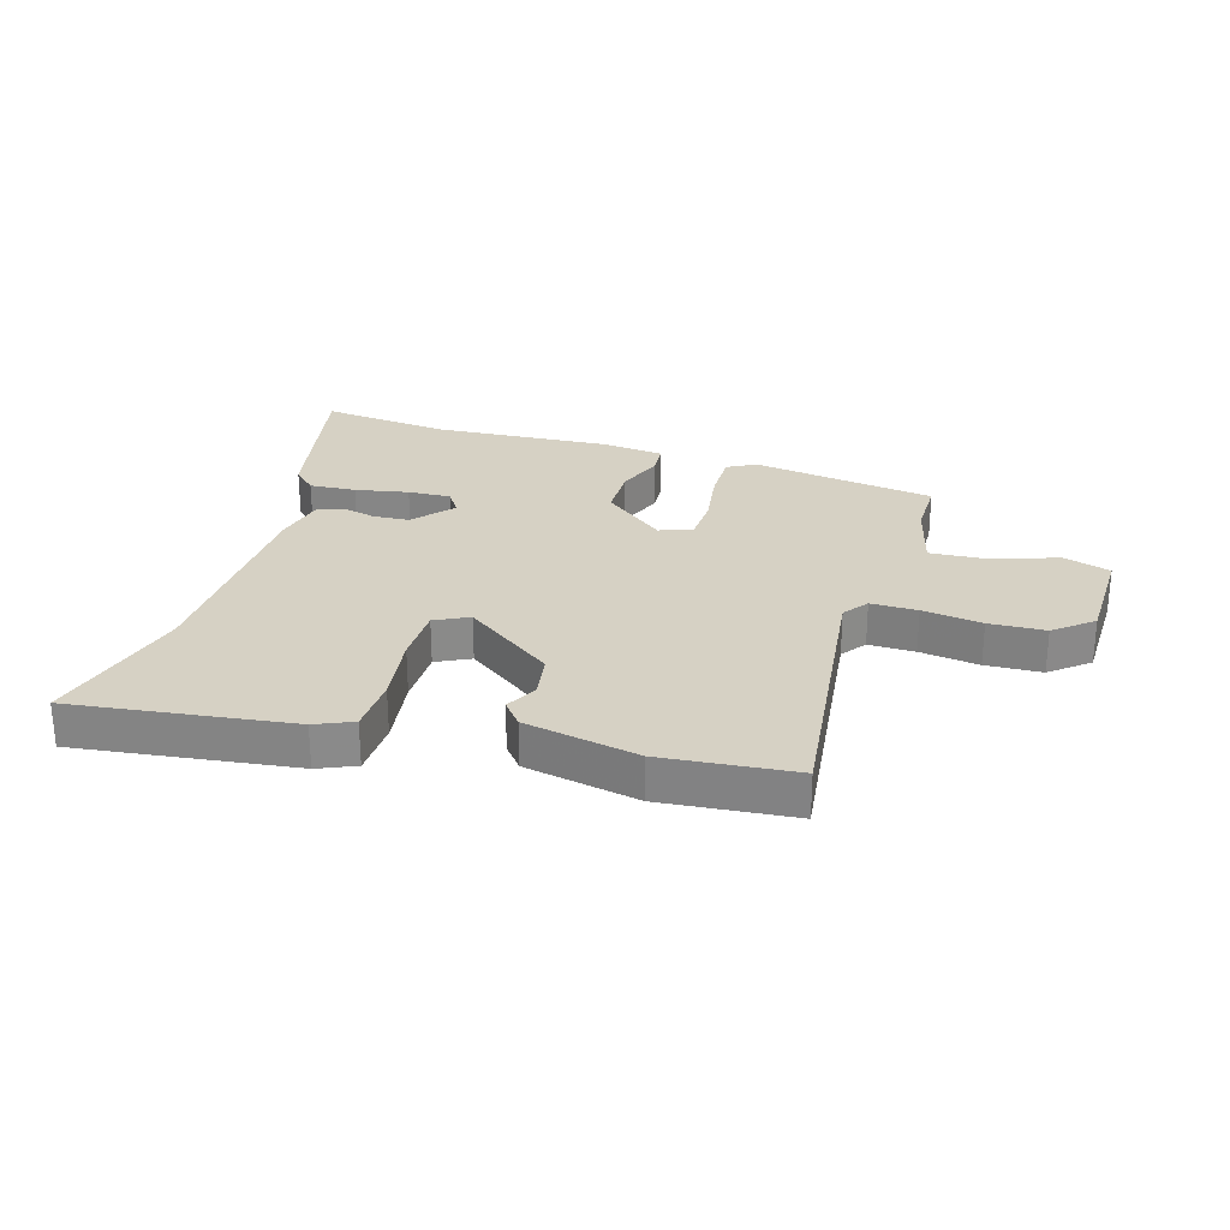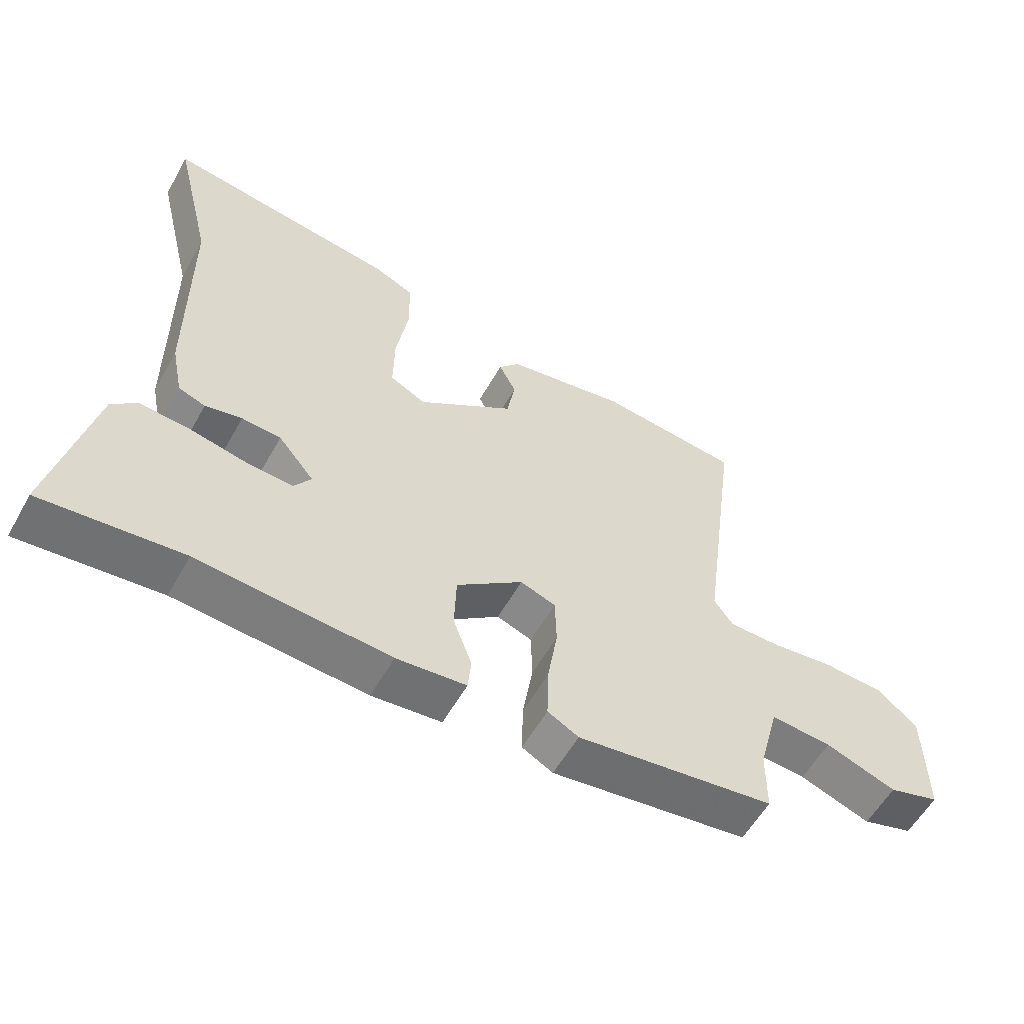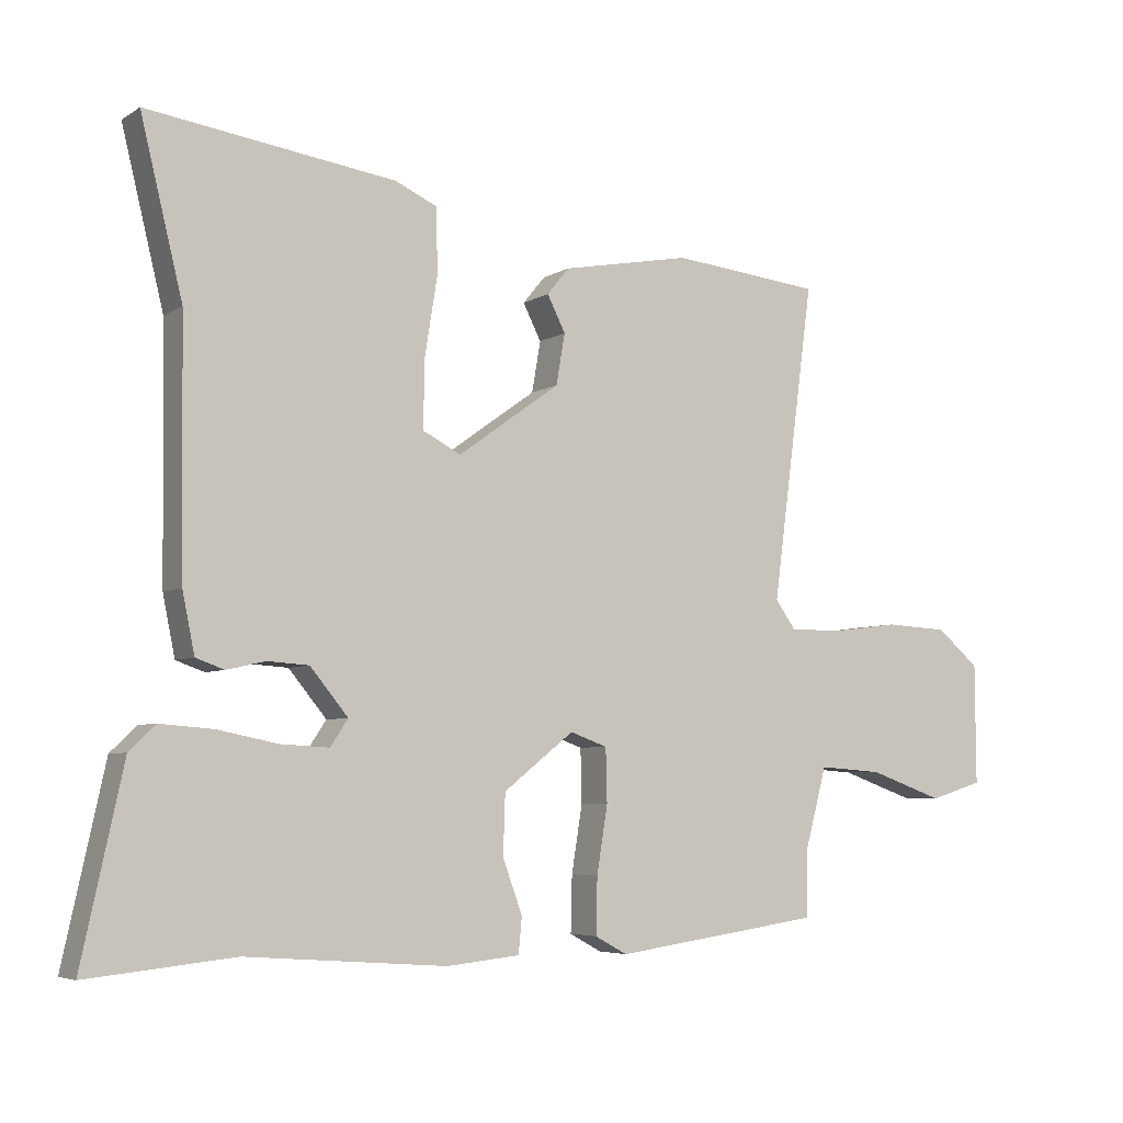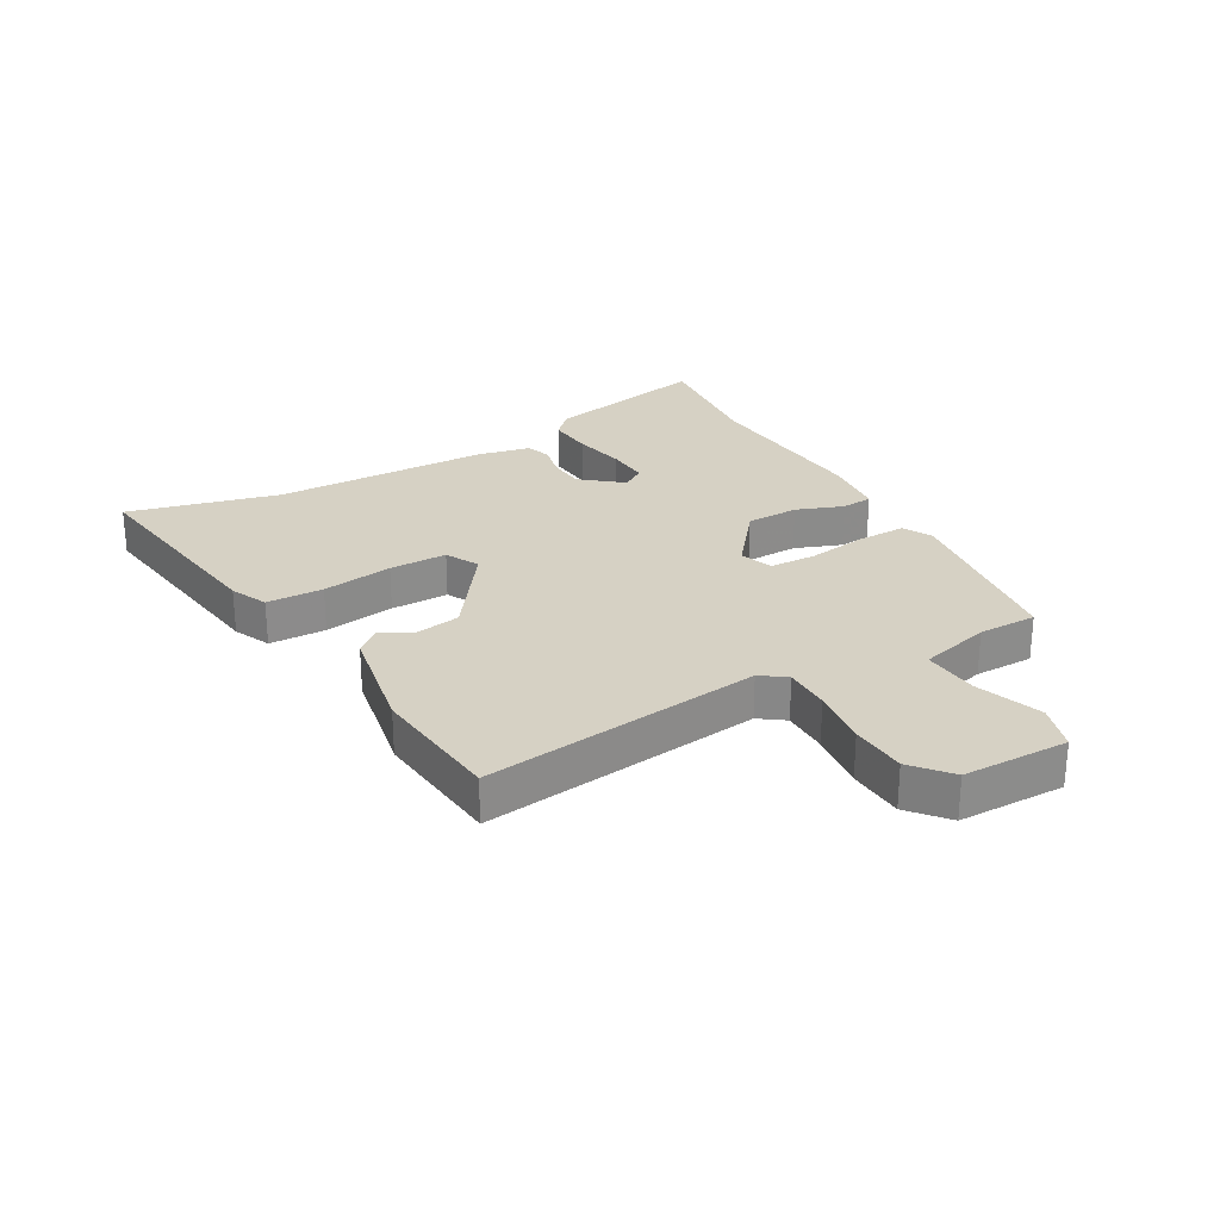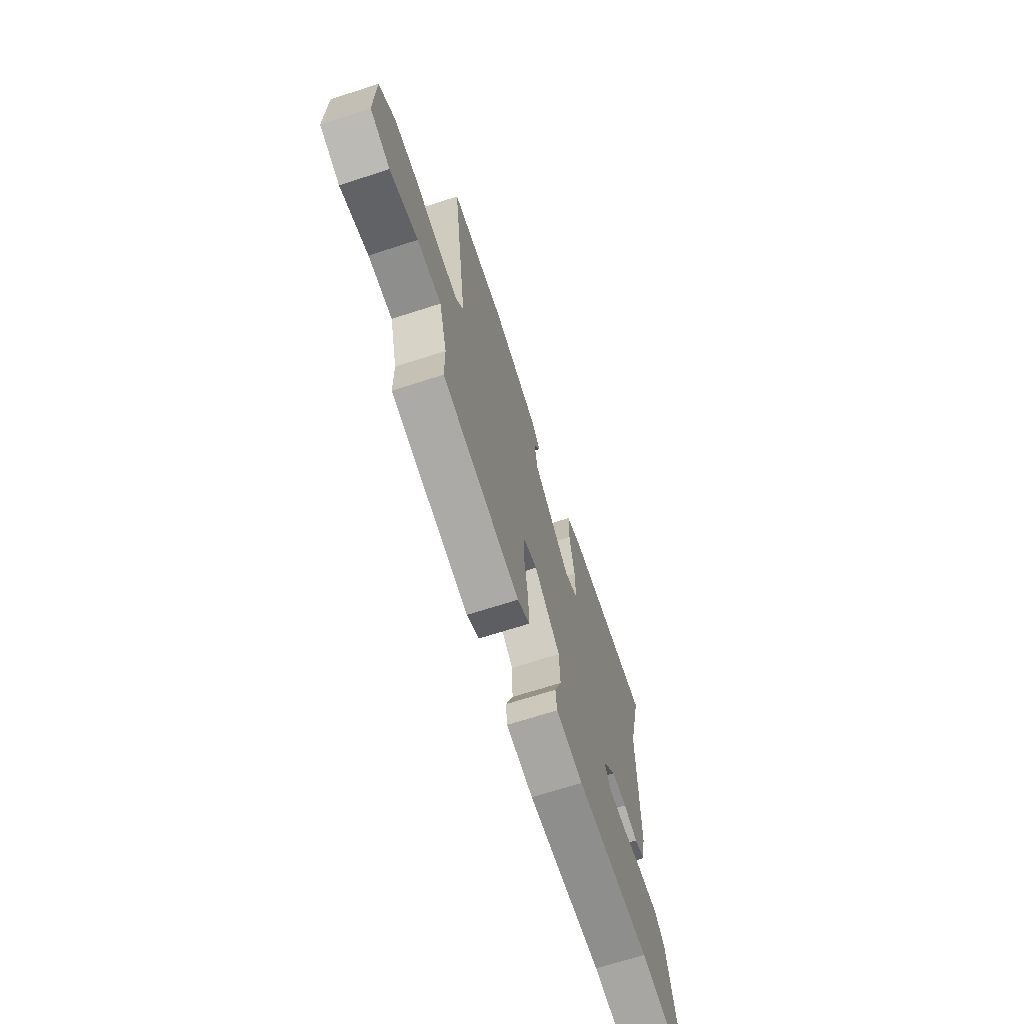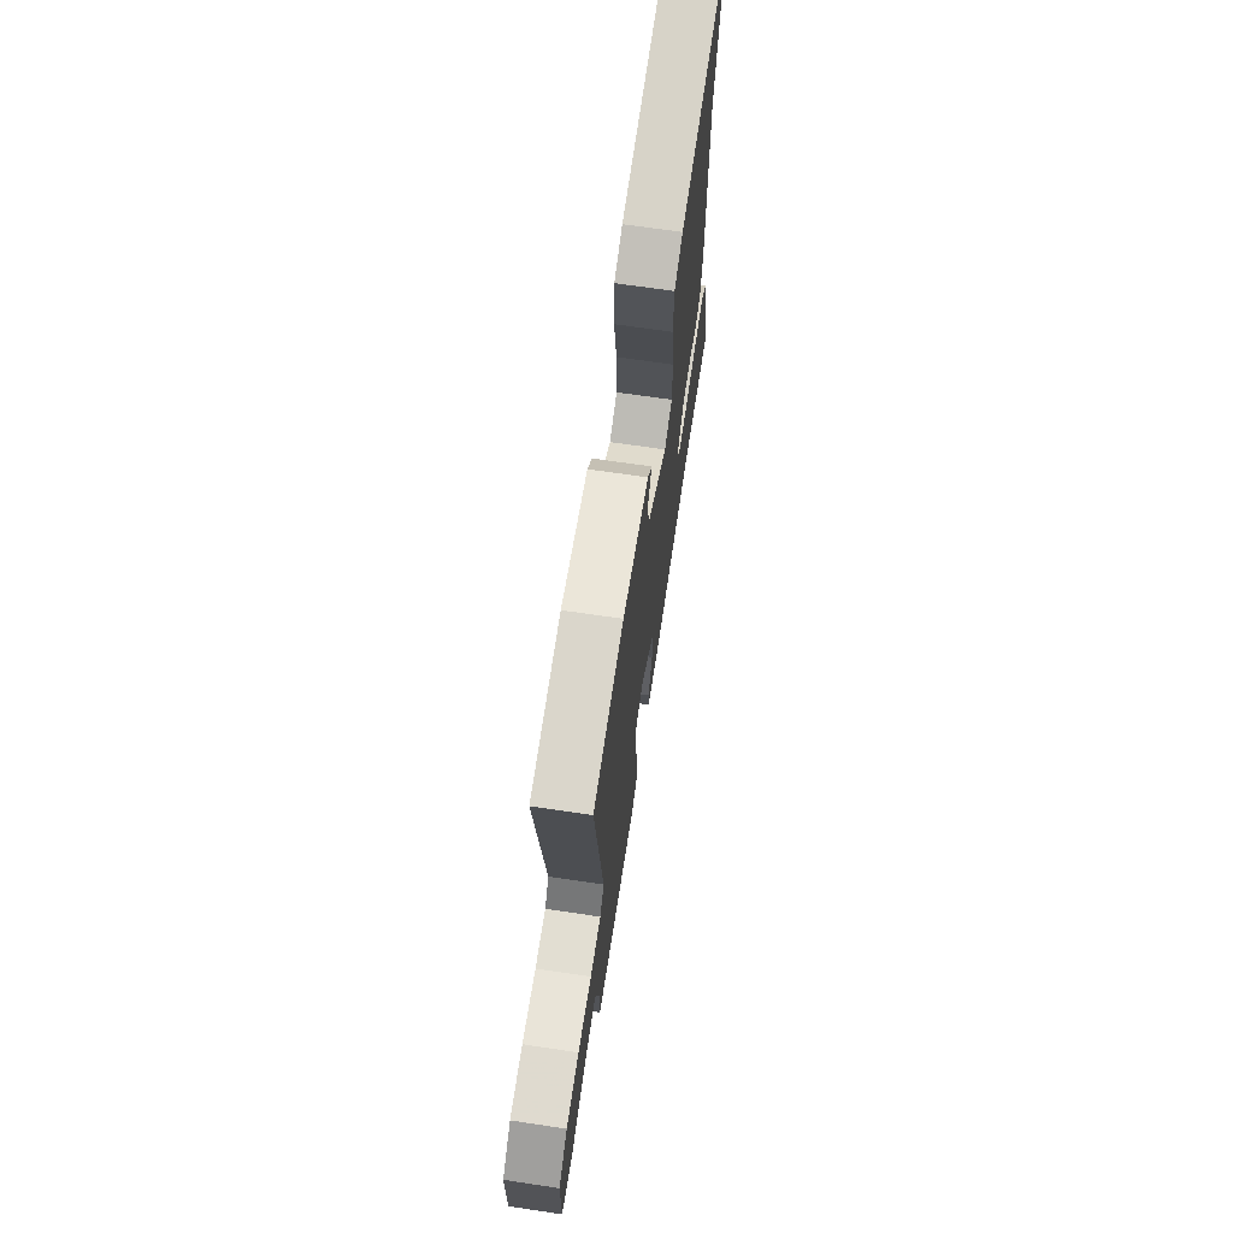
<metadata>
{"format":"obj","ext":"obj","renderer":"f3d","projection":"perspective","resolution":1024,"background":"white","views":[{"elev":27.0,"azim":17.4,"up":"+Y"},{"elev":-57.6,"azim":-29.3,"up":"+Z"},{"elev":-5.4,"azim":-29.7,"up":"+Z"},{"elev":26.6,"azim":60.6,"up":"+Y"},{"elev":-68.8,"azim":107.9,"up":"+Z"},{"elev":67.8,"azim":98.5,"up":"+Z"}]}
</metadata>
<code>
v 0.524 0.07 0.469
v 0.462 0.07 0.002
v 0.492 0.07 -0.04
v 0.57 0.07 -0.04
v 0.67 0.07 -0.027
v 0.764 0.07 -0.032
v 0.827 0.07 -0.085
v 0.828 0.07 -0.263
v 0.749 0.07 -0.287
v 0.639 0.07 -0.248
v 0.544 0.07 -0.241
v 0.512 0.07 -0.36
v 0.511 0.07 -0.459
v 0.203 0.07 -0.502
v 0.155 0.07 -0.476
v 0.157 0.07 -0.393
v 0.173 0.07 -0.294
v 0.171 0.07 -0.215
v 0.116 0.07 -0.195
v 0.012 0.07 -0.277
v 0.009 0.07 -0.366
v 0.038 0.07 -0.445
v 0.033 0.07 -0.498
v -0.075 0.07 -0.509
v -0.371 0.07 -0.487
v -0.588 0.07 -0.509
v -0.527 0.07 -0.229
v -0.488 0.07 -0.192
v -0.41 0.07 -0.198
v -0.321 0.07 -0.216
v -0.249 0.07 -0.22
v -0.223 0.07 -0.181
v -0.279 0.07 -0.113
v -0.34 0.07 -0.109
v -0.397 0.07 -0.122
v -0.439 0.07 -0.107
v -0.457 0.07 -0.019
v -0.462 0.07 0.345
v -0.524 0.07 0.599
v -0.159 0.07 0.548
v -0.097 0.07 0.52
v -0.095 0.07 0.425
v -0.114 0.07 0.306
v -0.115 0.07 0.209
v -0.059 0.07 0.18
v 0.092 0.07 0.288
v 0.105 0.07 0.363
v 0.078 0.07 0.416
v 0.111 0.07 0.456
v 0.302 0.07 0.492
v 0.524 0 0.469
v 0.462 0 0.002
v 0.492 0 -0.04
v 0.57 0 -0.04
v 0.67 0 -0.027
v 0.764 0 -0.032
v 0.827 0 -0.085
v 0.828 0 -0.263
v 0.749 0 -0.287
v 0.639 0 -0.248
v 0.544 0 -0.241
v 0.512 0 -0.36
v 0.511 0 -0.459
v 0.203 0 -0.502
v 0.155 0 -0.476
v 0.157 0 -0.393
v 0.173 0 -0.294
v 0.171 0 -0.215
v 0.116 0 -0.195
v 0.012 0 -0.277
v 0.009 0 -0.366
v 0.038 0 -0.445
v 0.033 0 -0.498
v -0.075 0 -0.509
v -0.371 0 -0.487
v -0.588 0 -0.509
v -0.527 0 -0.229
v -0.488 0 -0.192
v -0.41 0 -0.198
v -0.321 0 -0.216
v -0.249 0 -0.22
v -0.223 0 -0.181
v -0.279 0 -0.113
v -0.34 0 -0.109
v -0.397 0 -0.122
v -0.439 0 -0.107
v -0.457 0 -0.019
v -0.462 0 0.345
v -0.524 0 0.599
v -0.159 0 0.548
v -0.097 0 0.52
v -0.095 0 0.425
v -0.114 0 0.306
v -0.115 0 0.209
v -0.059 0 0.18
v 0.092 0 0.288
v 0.105 0 0.363
v 0.078 0 0.416
v 0.111 0 0.456
v 0.302 0 0.492
f 50 1 2
f 49 50 2
f 48 49 2
f 47 48 2
f 46 47 2 3
f 45 46 3
f 41 42 43
f 40 41 43
f 39 40 43
f 38 39 43
f 38 43 44
f 37 38 44
f 36 37 44
f 35 36 44
f 34 35 44
f 33 34 44 45
f 28 29 30
f 27 28 30
f 26 27 30
f 25 26 30
f 25 30 31
f 24 25 31
f 23 24 31
f 22 23 31
f 21 22 31
f 20 21 31 32
f 15 16 17
f 14 15 17
f 13 14 17
f 12 13 17
f 11 12 17 18
f 8 9 10
f 7 8 10
f 6 7 10
f 5 6 10
f 4 5 10
f 3 4 10 11
f 11 18 19
f 3 11 19
f 45 3 19
f 32 33 45
f 20 32 45
f 19 20 45
f 52 51 100
f 52 100 99
f 52 99 98
f 52 98 97
f 53 52 97 96
f 53 96 95
f 93 92 91
f 93 91 90
f 93 90 89
f 93 89 88
f 94 93 88
f 94 88 87
f 94 87 86
f 94 86 85
f 94 85 84
f 95 94 84 83
f 80 79 78
f 80 78 77
f 80 77 76
f 80 76 75
f 81 80 75
f 81 75 74
f 81 74 73
f 81 73 72
f 81 72 71
f 82 81 71 70
f 67 66 65
f 67 65 64
f 67 64 63
f 67 63 62
f 68 67 62 61
f 60 59 58
f 60 58 57
f 60 57 56
f 60 56 55
f 60 55 54
f 61 60 54 53
f 69 68 61
f 69 61 53
f 69 53 95
f 95 83 82
f 95 82 70
f 95 70 69
f 1 51 52 2
f 2 52 53 3
f 3 53 54 4
f 4 54 55 5
f 5 55 56 6
f 6 56 57 7
f 7 57 58 8
f 8 58 59 9
f 9 59 60 10
f 10 60 61 11
f 11 61 62 12
f 12 62 63 13
f 13 63 64 14
f 14 64 65 15
f 15 65 66 16
f 16 66 67 17
f 17 67 68 18
f 18 68 69 19
f 19 69 70 20
f 20 70 71 21
f 21 71 72 22
f 22 72 73 23
f 23 73 74 24
f 24 74 75 25
f 25 75 76 26
f 26 76 77 27
f 27 77 78 28
f 28 78 79 29
f 29 79 80 30
f 30 80 81 31
f 31 81 82 32
f 32 82 83 33
f 33 83 84 34
f 34 84 85 35
f 35 85 86 36
f 36 86 87 37
f 37 87 88 38
f 38 88 89 39
f 39 89 90 40
f 40 90 91 41
f 41 91 92 42
f 42 92 93 43
f 43 93 94 44
f 44 94 95 45
f 45 95 96 46
f 46 96 97 47
f 47 97 98 48
f 48 98 99 49
f 49 99 100 50
f 50 100 51 1

</code>
